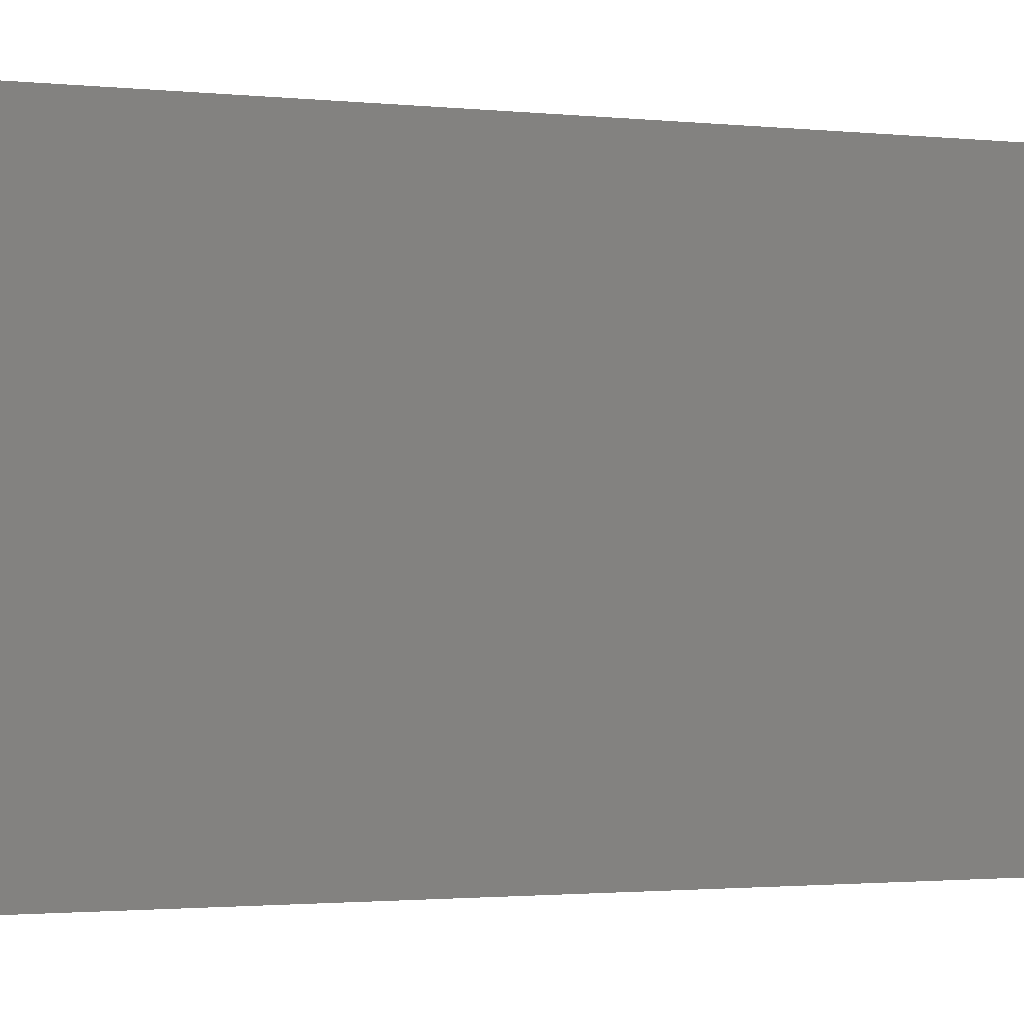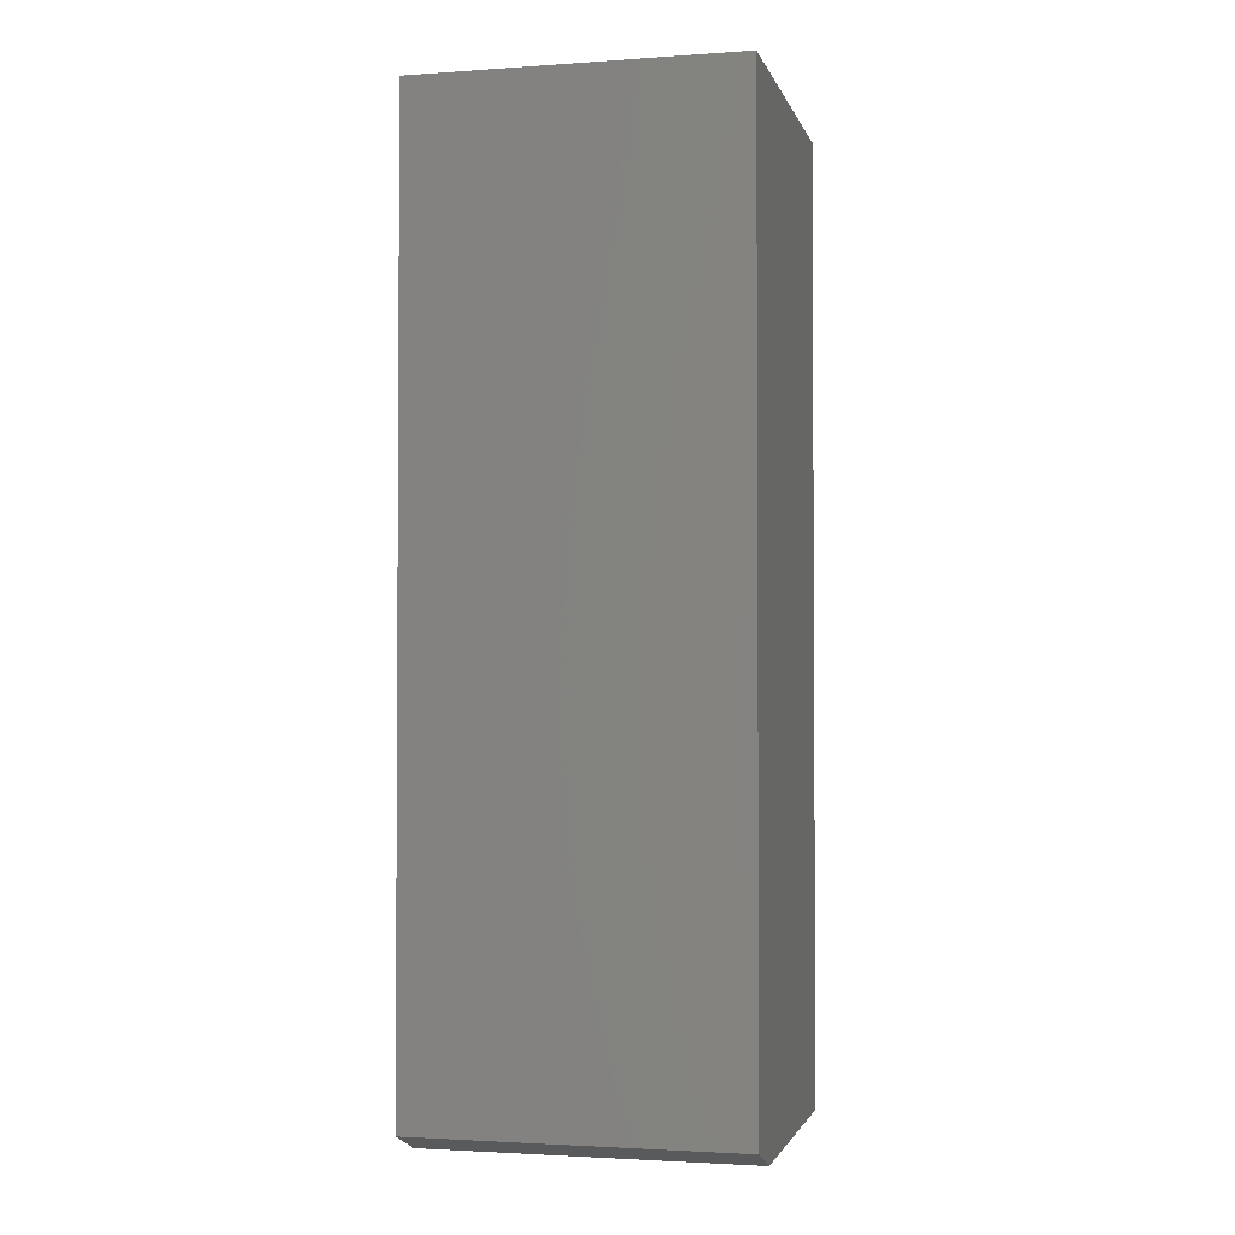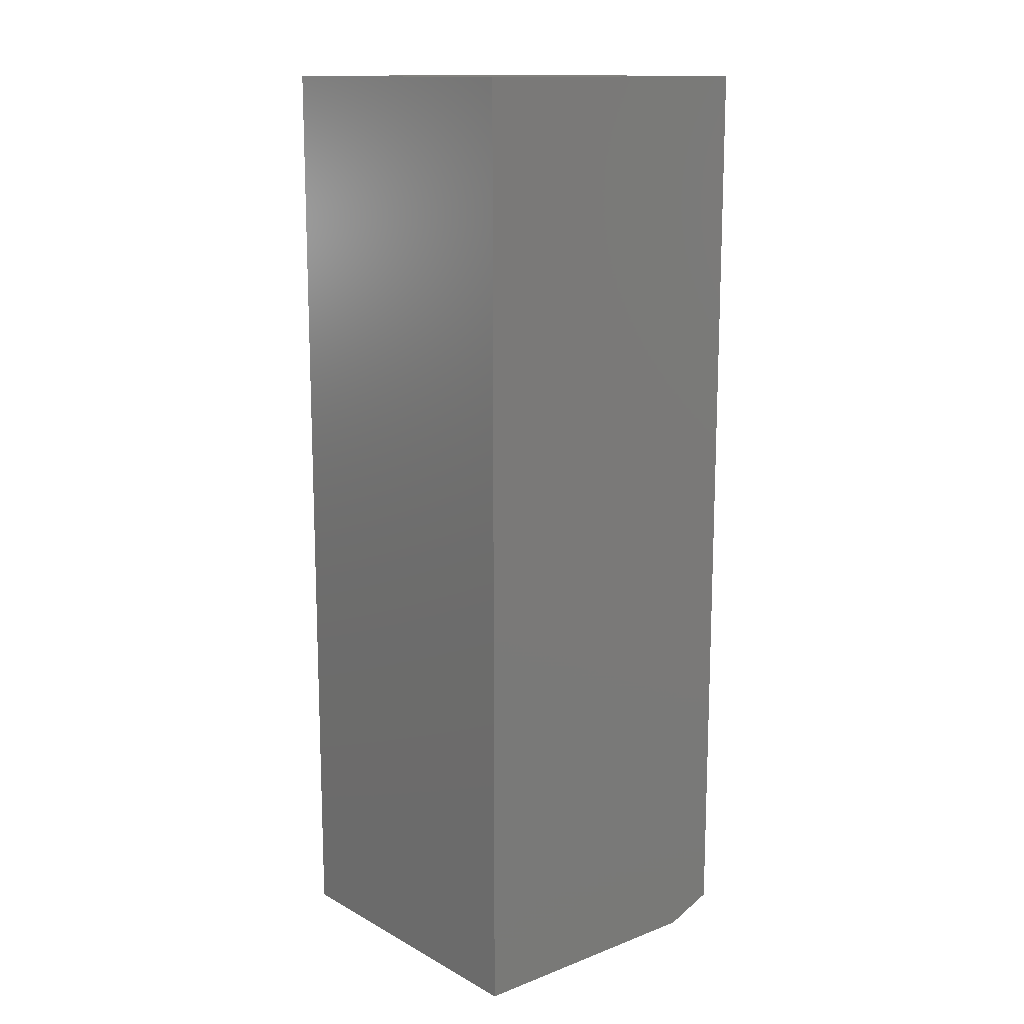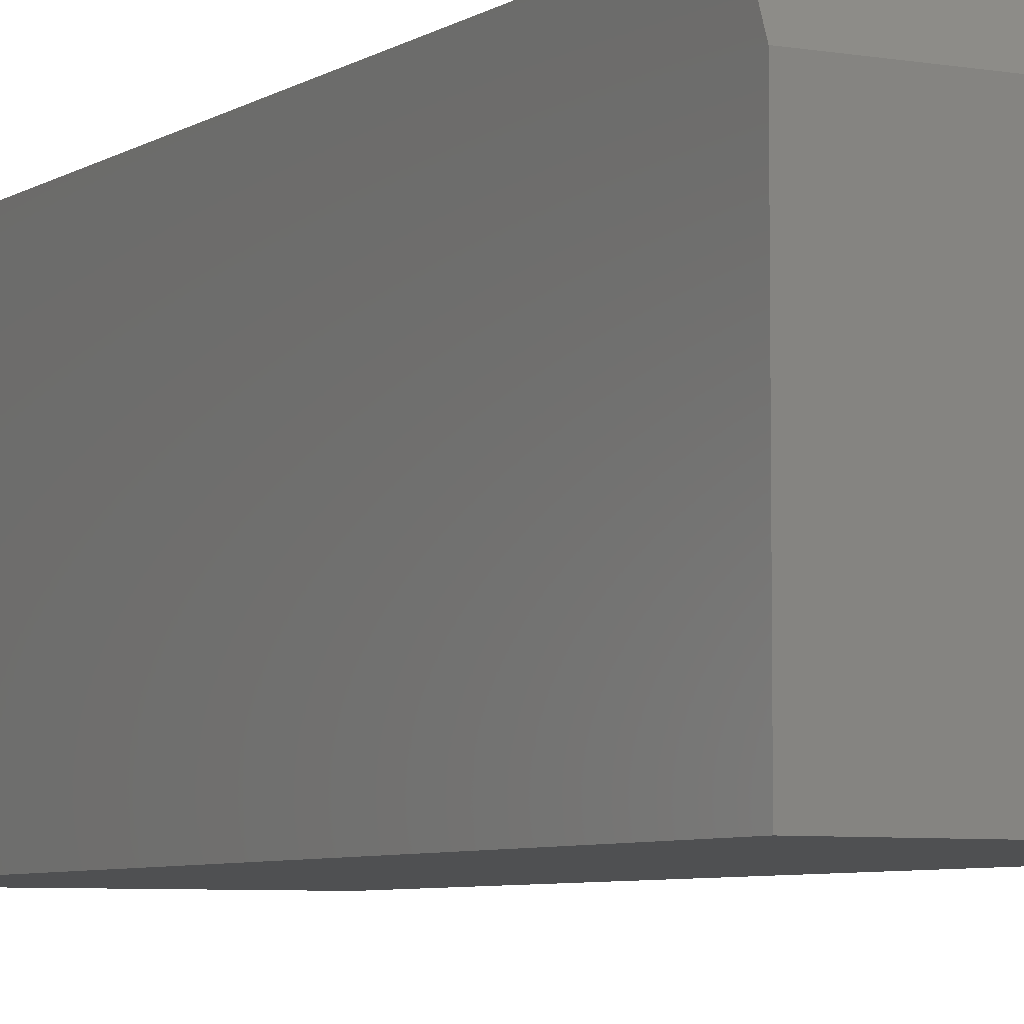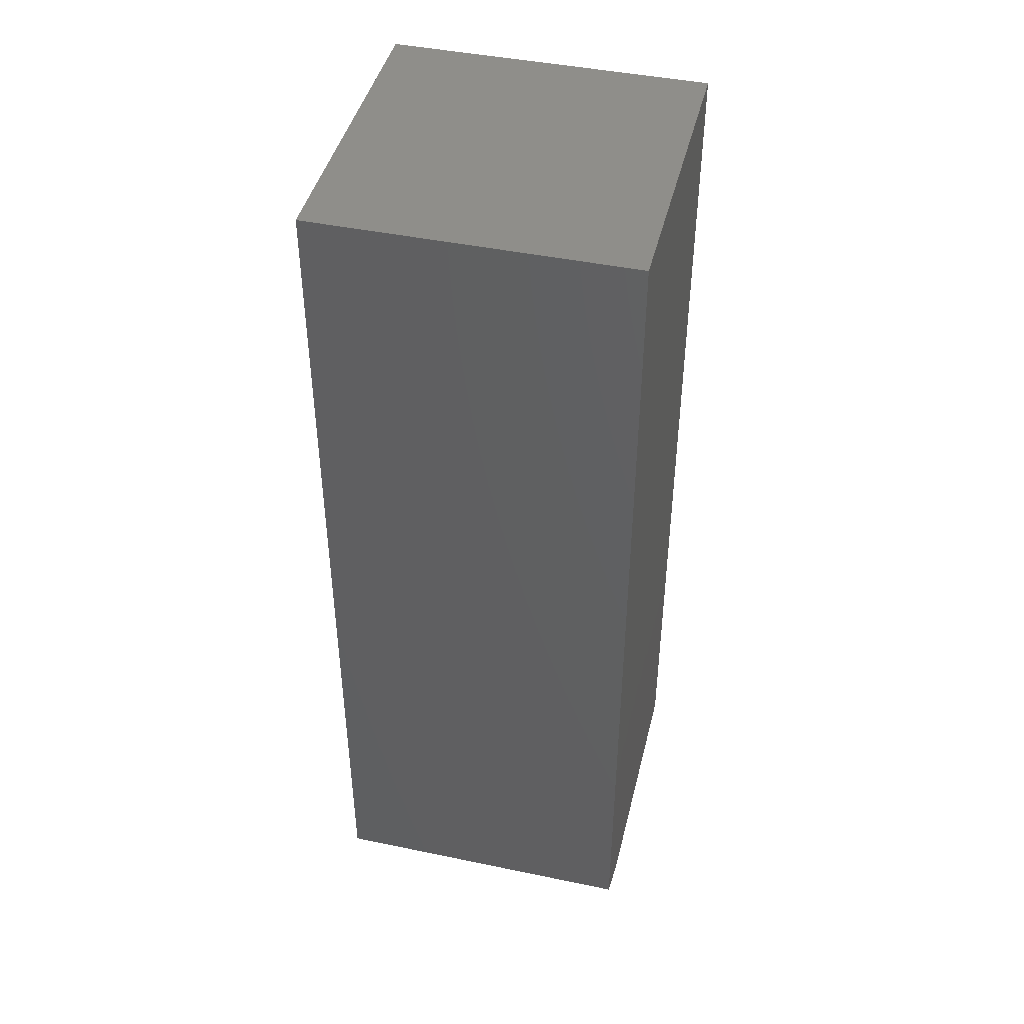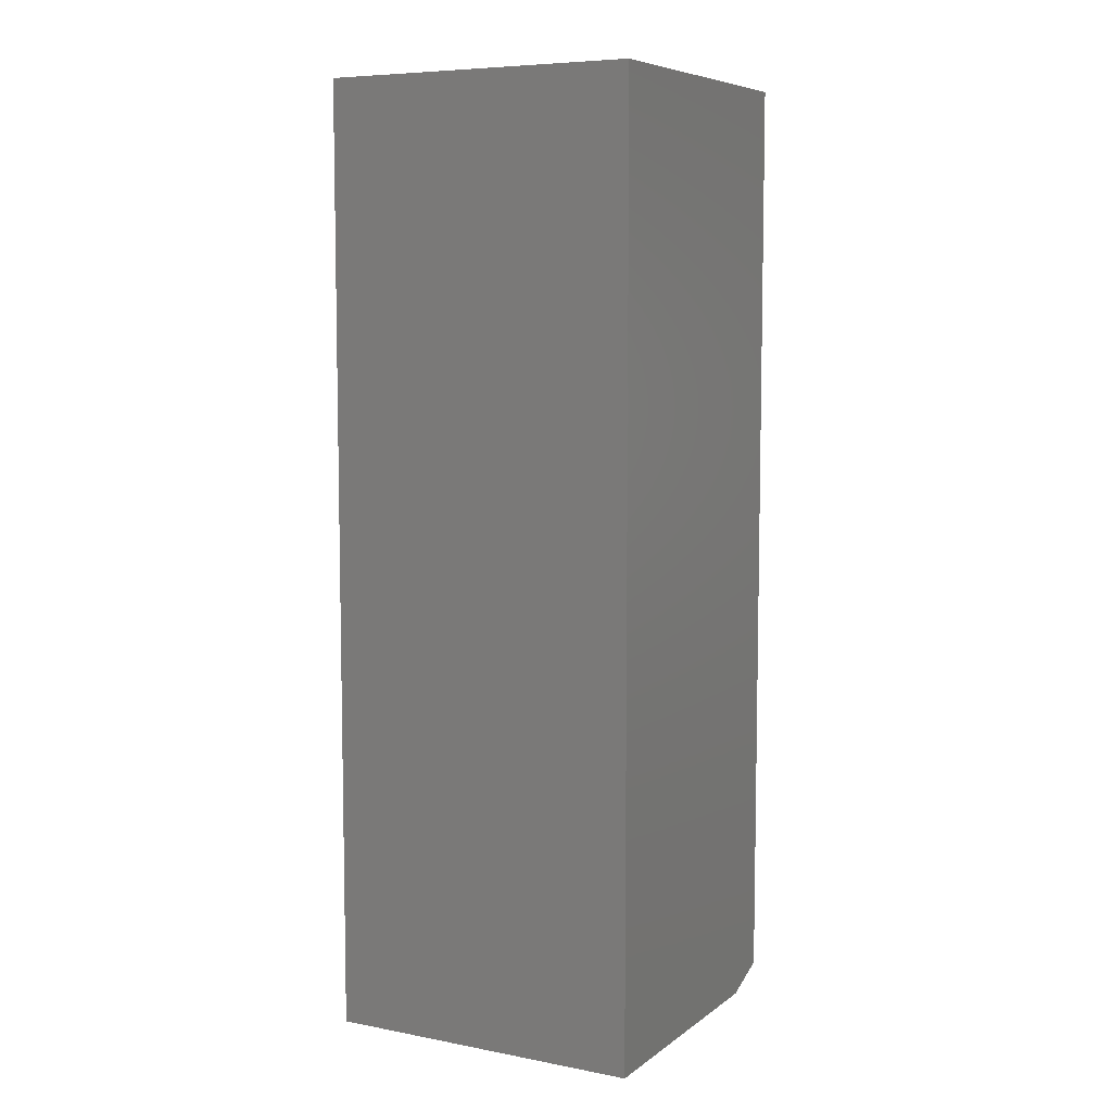
<metadata>
{"format":"stl","ext":"stl","renderer":"f3d","projection":"perspective","resolution":1024,"background":"white","views":[{"elev":-1.1,"azim":-119.6,"up":"+Y"},{"elev":-2.2,"azim":-166.3,"up":"+Z"},{"elev":13.8,"azim":50.0,"up":"+Z"},{"elev":-5.8,"azim":151.4,"up":"+Y"},{"elev":44.1,"azim":-166.3,"up":"+Z"},{"elev":7.2,"azim":28.4,"up":"+Z"}]}
</metadata>
<code>
# stl→obj: 10 verts, 16 faces
v -0.25 5.311e-35 0.01562
v -0.25 2.549e-33 0.75
v 0.002632 1.402e-17 0.01562
v 0.002632 1.402e-17 0.75
v -0.25 -0.25 0.75
v -0.25 -0.25 0
v -0.25 -0.03906 0
v 0.002632 -0.25 0.75
v 0.002632 -0.25 -1.547e-17
v 0.002632 -0.03906 -1.547e-17
f 1 2 3
f 3 2 4
f 5 2 6
f 6 2 1
f 6 1 7
f 4 8 3
f 3 8 9
f 3 9 10
f 6 7 9
f 9 7 10
f 7 1 10
f 10 1 3
f 6 9 5
f 5 9 8
f 8 4 5
f 5 4 2

</code>
